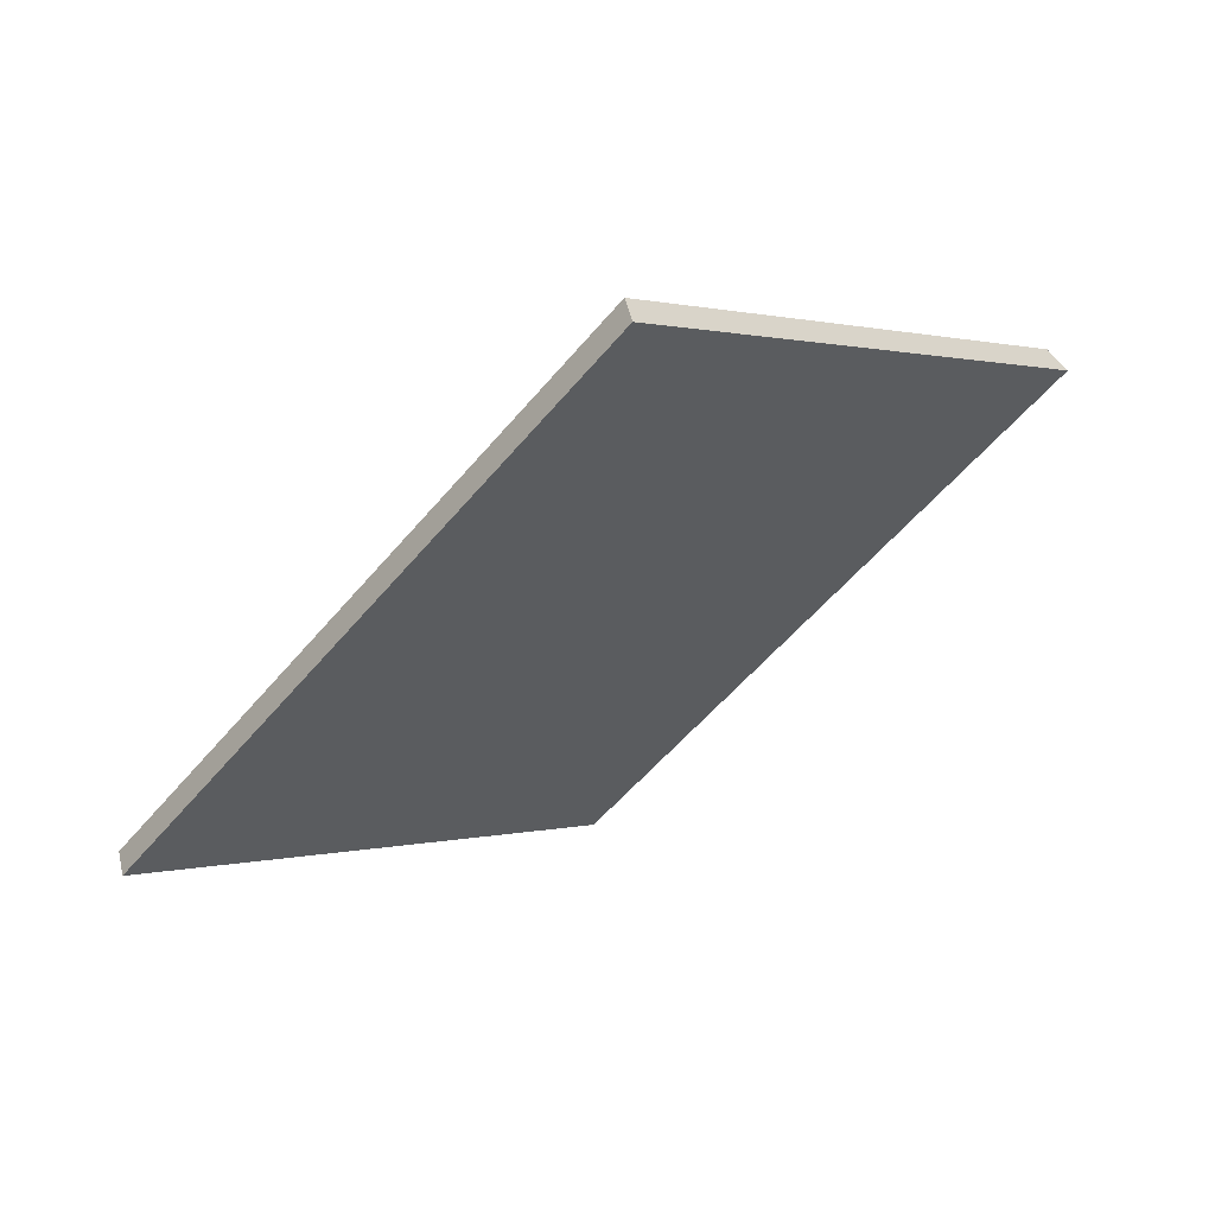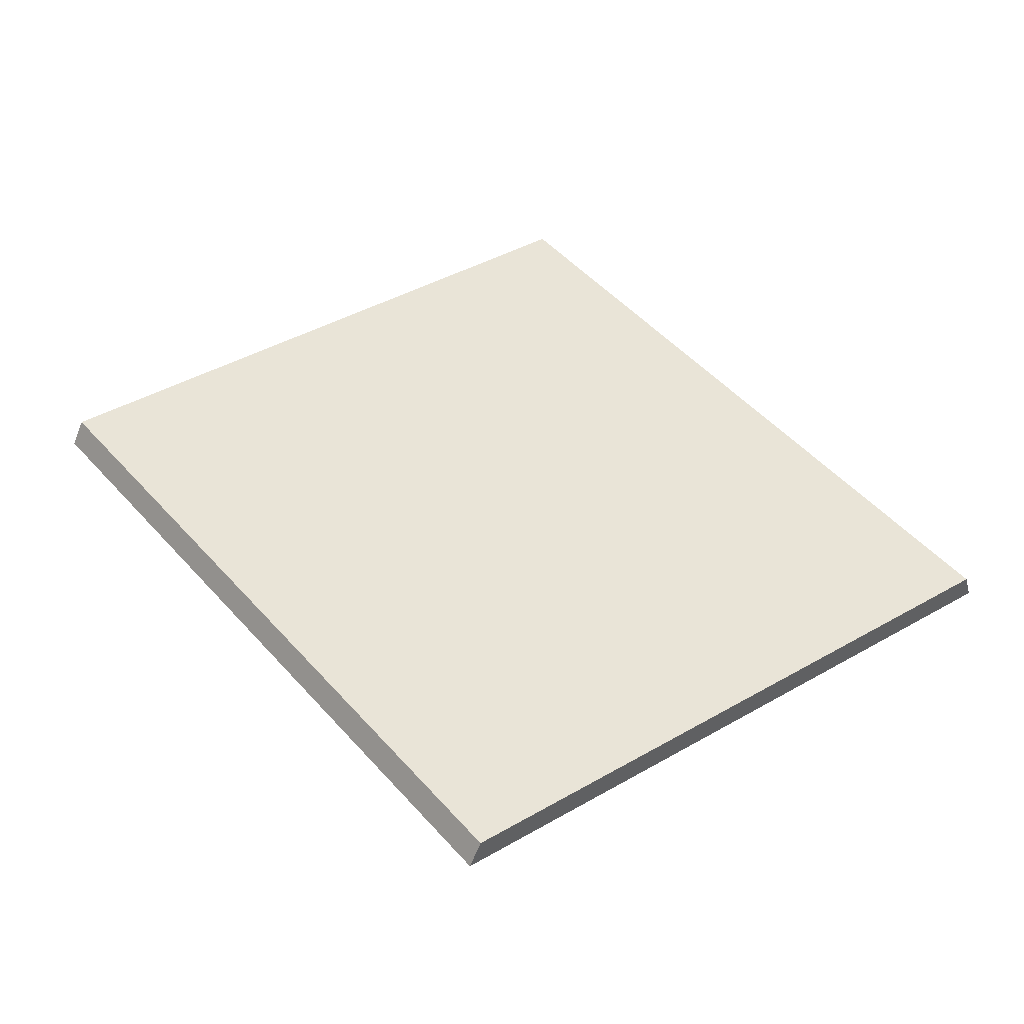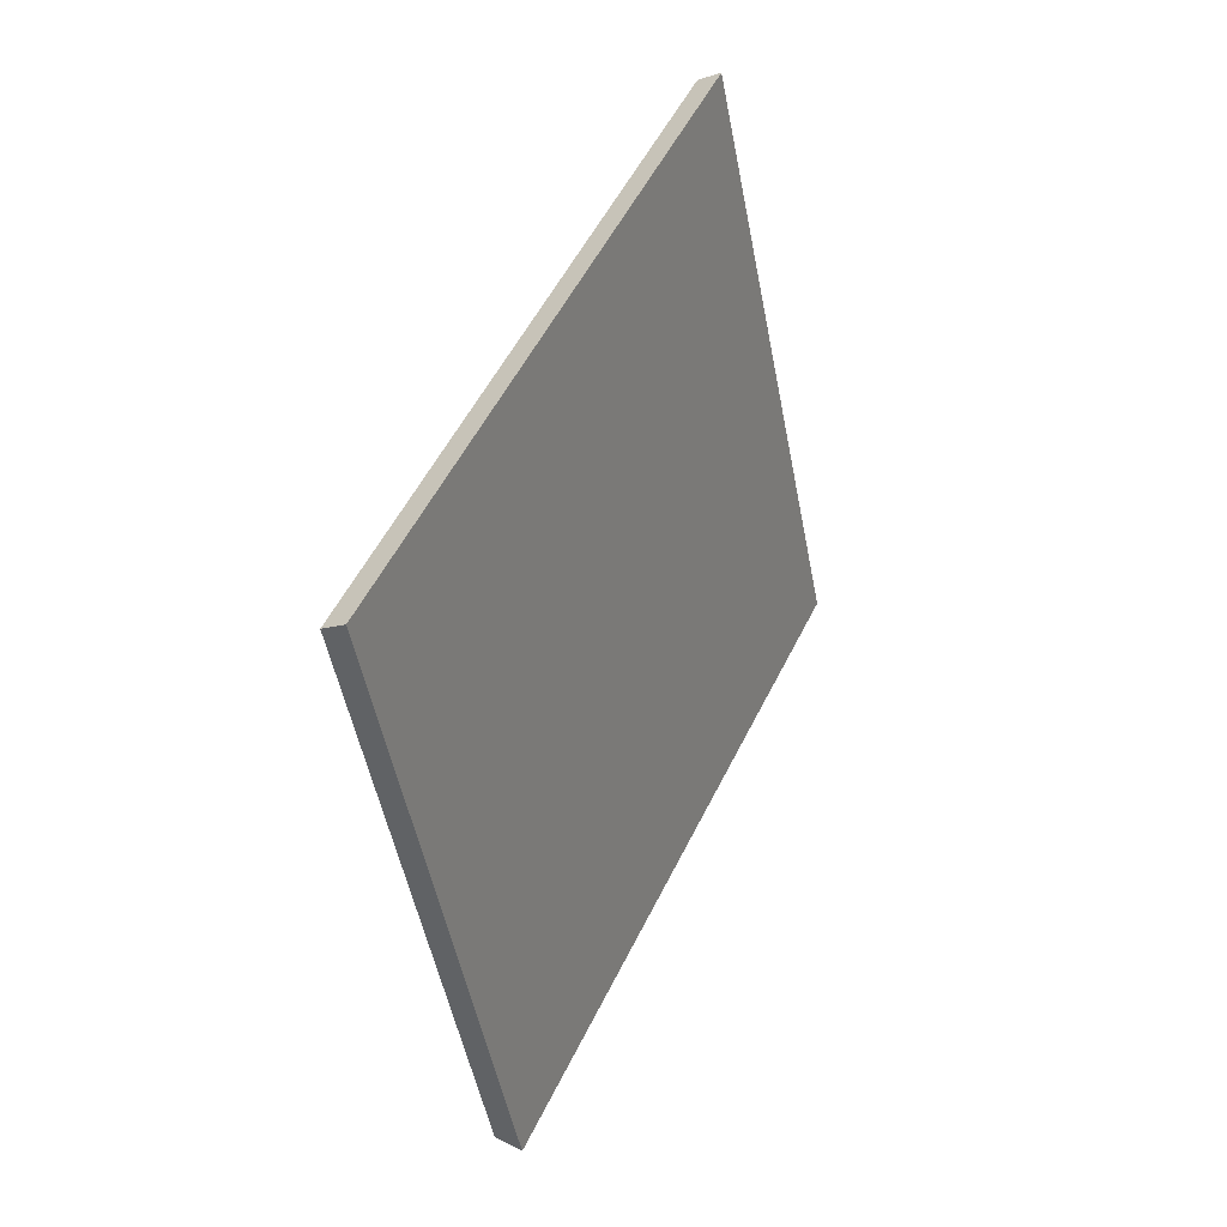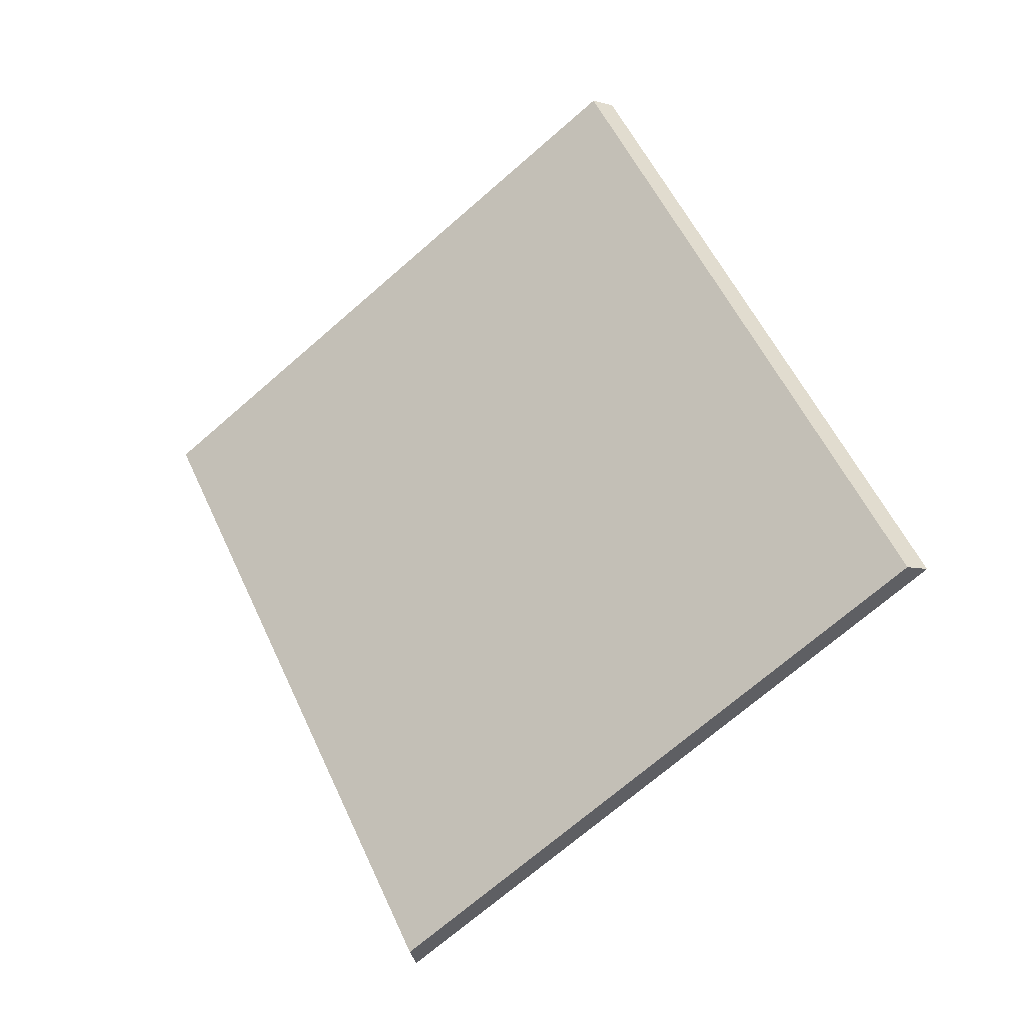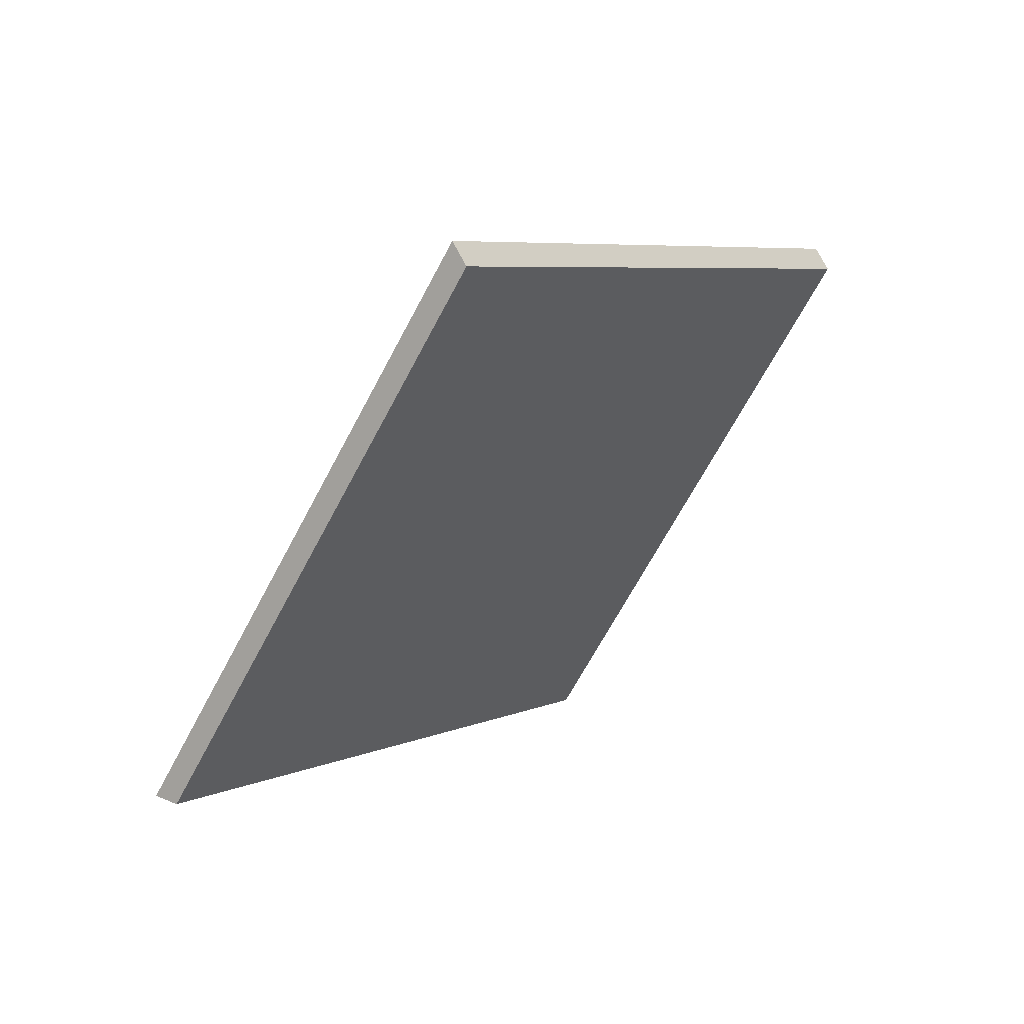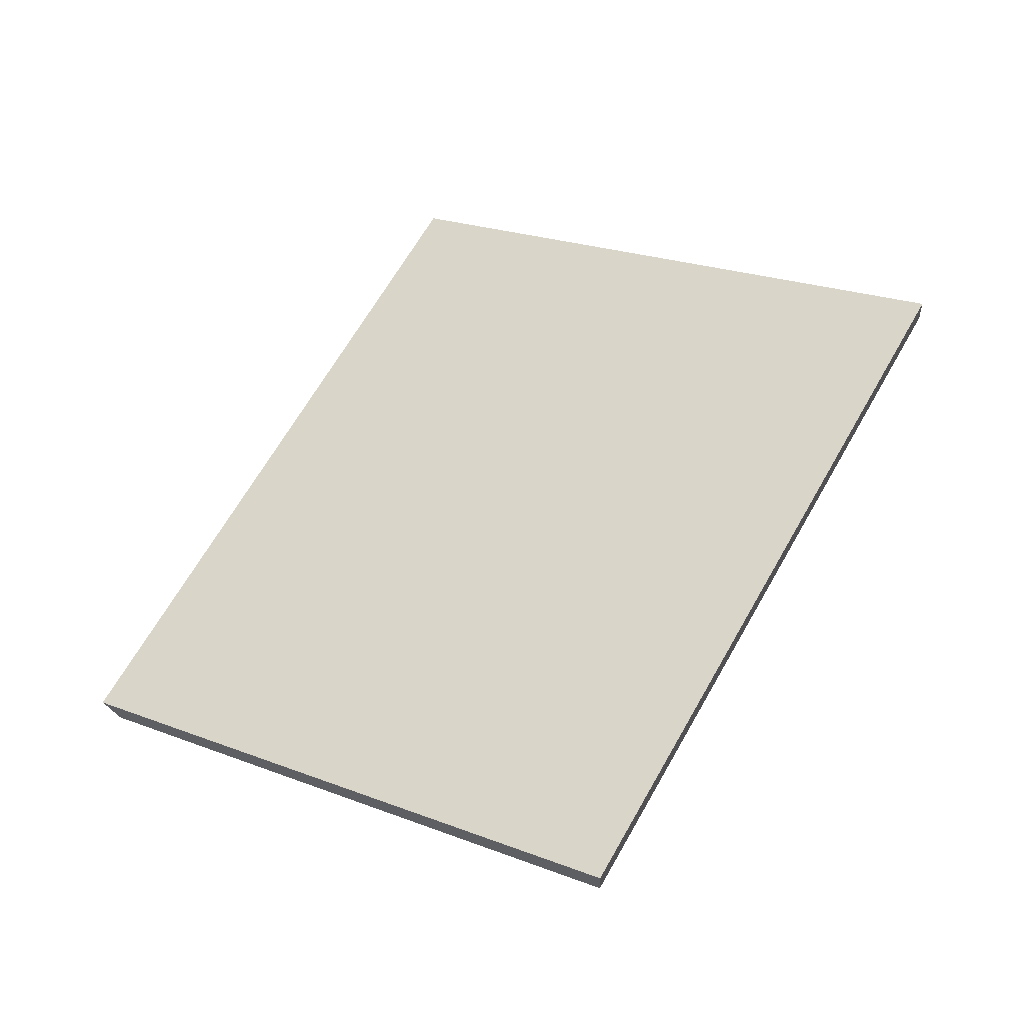
<metadata>
{"format":"obj","ext":"obj","renderer":"f3d","projection":"perspective","resolution":1024,"background":"white","views":[{"elev":48.2,"azim":-12.5,"up":"+Y"},{"elev":-34.4,"azim":-165.9,"up":"+Y"},{"elev":-10.6,"azim":-49.5,"up":"+Y"},{"elev":-7.4,"azim":-128.7,"up":"+Y"},{"elev":75.0,"azim":152.3,"up":"+Y"},{"elev":-54.5,"azim":39.4,"up":"+Y"}]}
</metadata>
<code>
o rim-inner-2a_lowPoly.001_Cube.063
v -1.15 0.7456 1.191
v -0.4933 0.2177 0.8422
v -1.15 0.7456 1.153
v -0.5143 0.2346 0.8152
v -1.12 -0.5617 0.8422
v -1.141 -0.5448 0.8152
v -1.777 -0.03371 1.191
v -1.777 -0.03371 1.153
f 3 1 2
f 3 2 4
f 8 5 7
f 8 6 5
f 6 4 2
f 3 4 6
f 2 1 7
f 7 1 3
f 6 2 5
f 3 6 8
f 2 7 5
f 7 3 8

</code>
